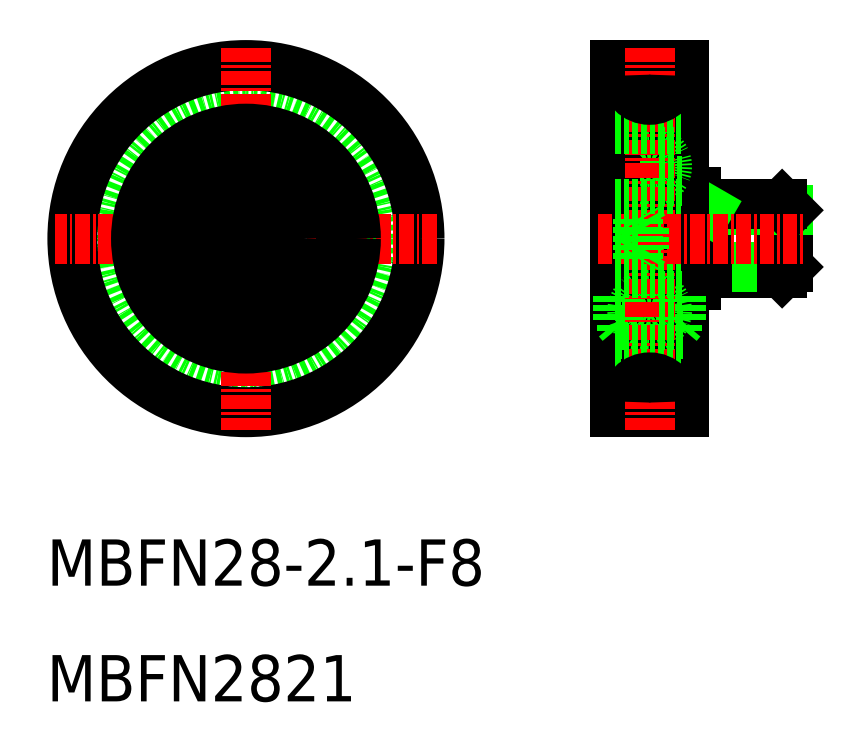
<metadata>
{"format":"dxf","ext":"dxf","renderer":"ezdxf+matplotlib","layout":"modelspace","background":"white","min_lineweight":24,"dpi":150}
</metadata>
<code>
0
SECTION
2
ENTITIES
0
TEXT
8
0
10
10
20
20
30
0
40
4
1
MBFN28-2.1-F8
7
MISUMI
0
TEXT
8
0
10
10
20
10
30
0
40
4
1
MBFN2821
7
MISUMI
0
LINE
8
CENTER
10
57.6
20
36
30
0
11
66.6
21
36
31
0
0
LINE
8
CENTER
10
57.6
20
64
30
0
11
66.6
21
64
31
0
0
LINE
8
0
10
73.55
20
47
30
0
11
74.1
21
47.55
31
0
0
LINE
8
0
10
67.1
20
47.55
30
0
11
66.15
21
47
31
0
0
LINE
8
0
10
66.1
20
47
30
0
11
73.55
21
47
31
0
0
LINE
8
0
10
67.1
20
47.55
30
0
11
74.1
21
47.55
31
0
0
LINE
8
0
10
65.1
20
46
30
0
11
66.1
21
46
31
0
0
LINE
8
0
10
65.1
20
54
30
0
11
66.1
21
54
31
0
0
LINE
8
0
10
66.1
20
54
30
0
11
66.1
21
46
31
0
0
LINE
8
0
10
73.55
20
53
30
0
11
73.55
21
47
31
0
0
LINE
8
0
10
74.1
20
52.46
30
0
11
74.1
21
47.54
31
0
0
LINE
8
0
10
67.1
20
53
30
0
11
67.1
21
47
31
0
0
LINE
8
0
10
67.1
20
52.45
30
0
11
74.1
21
52.45
31
0
0
LINE
8
0
10
66.1
20
53
30
0
11
73.55
21
53
31
0
0
LINE
8
0
10
67.1
20
52.45
30
0
11
66.15
21
53
31
0
0
LINE
8
0
10
73.55
20
53
30
0
11
74.1
21
52.45
31
0
0
LINE
8
0
10
65.1
20
65
30
0
11
64.2
21
65
31
0
0
LINE
8
0
10
64.2
20
65
30
0
11
64.2
21
35
31
0
0
LINE
8
0
10
64.83
20
55
30
0
11
64.83
21
57.07
31
0
0
LINE
8
0
10
64.47
20
58.25
30
0
11
65.1
21
58.25
31
0
0
LINE
8
0
10
64.47
20
57.5
30
0
11
64.47
21
58.25
31
0
0
LINE
8
0
10
64.83
20
57.07
30
0
11
64.47
21
57.5
31
0
0
LINE
8
0
10
65.1
20
35
30
0
11
65.1
21
65
31
0
0
LINE
8
0
10
64.83
20
42.93
30
0
11
64.47
21
42.5
31
0
0
LINE
8
0
10
64.83
20
45
30
0
11
64.83
21
42.93
31
0
0
LINE
8
0
10
64.47
20
41.75
30
0
11
65.1
21
41.75
31
0
0
LINE
8
0
10
64.47
20
42.5
30
0
11
64.47
21
41.75
31
0
0
LINE
8
0
10
65.1
20
35
30
0
11
64.2
21
35
31
0
0
LINE
8
0
10
59.1
20
65
30
0
11
60
21
65
31
0
0
LINE
8
0
10
60
20
65
30
0
11
60
21
35
31
0
0
CIRCLE
8
0
10
62.1
20
56.25
30
0
40
1.5
0
LINE
8
0
10
59.37
20
55
30
0
11
59.37
21
57.07
31
0
0
LINE
8
0
10
59.37
20
57.07
30
0
11
59.73
21
57.5
31
0
0
LINE
8
0
10
59.73
20
57.5
30
0
11
59.73
21
58.25
31
0
0
LINE
8
0
10
59.73
20
58.25
30
0
11
59.1
21
58.25
31
0
0
LINE
8
0
10
59.1
20
55
30
0
11
61.27
21
55
31
0
0
LINE
8
0
10
59.73
20
57.5
30
0
11
61.27
21
57.5
31
0
0
LINE
8
0
10
59.1
20
35
30
0
11
59.1
21
65
31
0
0
LINE
8
0
10
59.37
20
42.93
30
0
11
59.73
21
42.5
31
0
0
LINE
8
0
10
59.37
20
45
30
0
11
59.37
21
42.93
31
0
0
LINE
8
0
10
59.73
20
42.5
30
0
11
61.27
21
42.5
31
0
0
LINE
8
0
10
59.1
20
45
30
0
11
61.27
21
45
31
0
0
LINE
8
0
10
59.1
20
45
30
0
11
61.27
21
45
31
0
0
LINE
8
0
10
59.73
20
41.75
30
0
11
59.1
21
41.75
31
0
0
LINE
8
0
10
59.73
20
42.5
30
0
11
59.73
21
41.75
31
0
0
CIRCLE
8
0
10
62.1
20
43.75
30
0
40
1.5
0
LINE
8
0
10
59.1
20
35
30
0
11
60
21
35
31
0
0
LINE
8
CENTER
10
62.1
20
66.5
30
0
11
62.1
21
33.5
31
0
0
LINE
8
0
10
62.93
20
42.5
30
0
11
64.47
21
42.5
31
0
0
LINE
8
0
10
62.93
20
57.5
30
0
11
64.47
21
57.5
31
0
0
LINE
8
0
10
62.93
20
55
30
0
11
65.1
21
55
31
0
0
LINE
8
0
10
62.93
20
45
30
0
11
65.1
21
45
31
0
0
LINE
8
0
10
62.93
20
45
30
0
11
65.1
21
45
31
0
0
LINE
8
0
10
59.1
20
59.5
30
0
11
65.1
21
59.5
31
0
0
LINE
8
0
10
59.1
20
40.5
30
0
11
65.1
21
40.5
31
0
0
LINE
8
0
10
59.1
20
53
30
0
11
65.1
21
53
31
0
0
LINE
8
0
10
59.1
20
47
30
0
11
65.1
21
47
31
0
0
LINE
8
CENTER
10
57.6
20
50
30
0
11
75.6
21
50
31
0
0
ARC
8
0
10
62.1
20
64.1
30
0
40
2.1
50
180
51
0
0
ARC
8
0
10
62.1
20
35.9
30
0
40
2.1
50
0
51
180
0
LINE
8
0
10
59.1
20
49.13
30
0
11
61.1
21
49.13
31
0
0
LINE
8
0
10
59.1
20
50.87
30
0
11
61.1
21
50.87
31
0
0
LINE
8
0
10
59.1
20
48.27
30
0
11
61.1
21
48.27
31
0
0
LINE
8
0
10
59.1
20
51.73
30
0
11
61.1
21
51.73
31
0
0
LINE
8
0
10
61.1
20
51.73
30
0
11
61.1
21
48.27
31
0
0
LINE
8
0
10
61.57
20
50.92
30
0
11
61.1
21
51.73
31
0
0
LINE
8
0
10
61.57
20
49.08
30
0
11
61.1
21
48.27
31
0
0
LINE
8
0
10
61.57
20
50.92
30
0
11
61.57
21
49.08
31
0
0
CIRCLE
8
0
10
27.2
20
50
30
0
40
12
0
CIRCLE
8
0
10
27.2
20
50
30
0
40
15
0
LINE
8
CENTER
10
27.2
20
66.5
30
0
11
27.2
21
33.5
31
0
0
LINE
8
0
10
28.7
20
50.87
30
0
11
27.2
21
51.73
31
0
0
LINE
8
0
10
27.2
20
48.27
30
0
11
28.7
21
49.13
31
0
0
LINE
8
CENTER
10
43.7
20
50
30
0
11
10.7
21
50
31
0
0
LINE
8
0
10
25.7
20
50.87
30
0
11
27.2
21
51.73
31
0
0
LINE
8
0
10
25.7
20
50.87
30
0
11
25.7
21
49.13
31
0
0
LINE
8
0
10
27.2
20
48.27
30
0
11
25.7
21
49.13
31
0
0
LINE
8
0
10
28.7
20
50.87
30
0
11
28.7
21
49.13
31
0
0
CIRCLE
8
0
10
27.2
20
50
30
0
40
3
0
CIRCLE
8
0
10
27.2
20
50
30
0
40
9.5
0
CIRCLE
8
0
10
27.2
20
50
30
0
40
5
0
CIRCLE
8
0
10
27.2
20
50
30
0
40
8.25
0
VIEWPORT
8
0
10
261.5
20
148.5
30
0
40
523
41
297
68
     1
69
     1
0
ENDSEC
0
EOF

</code>
